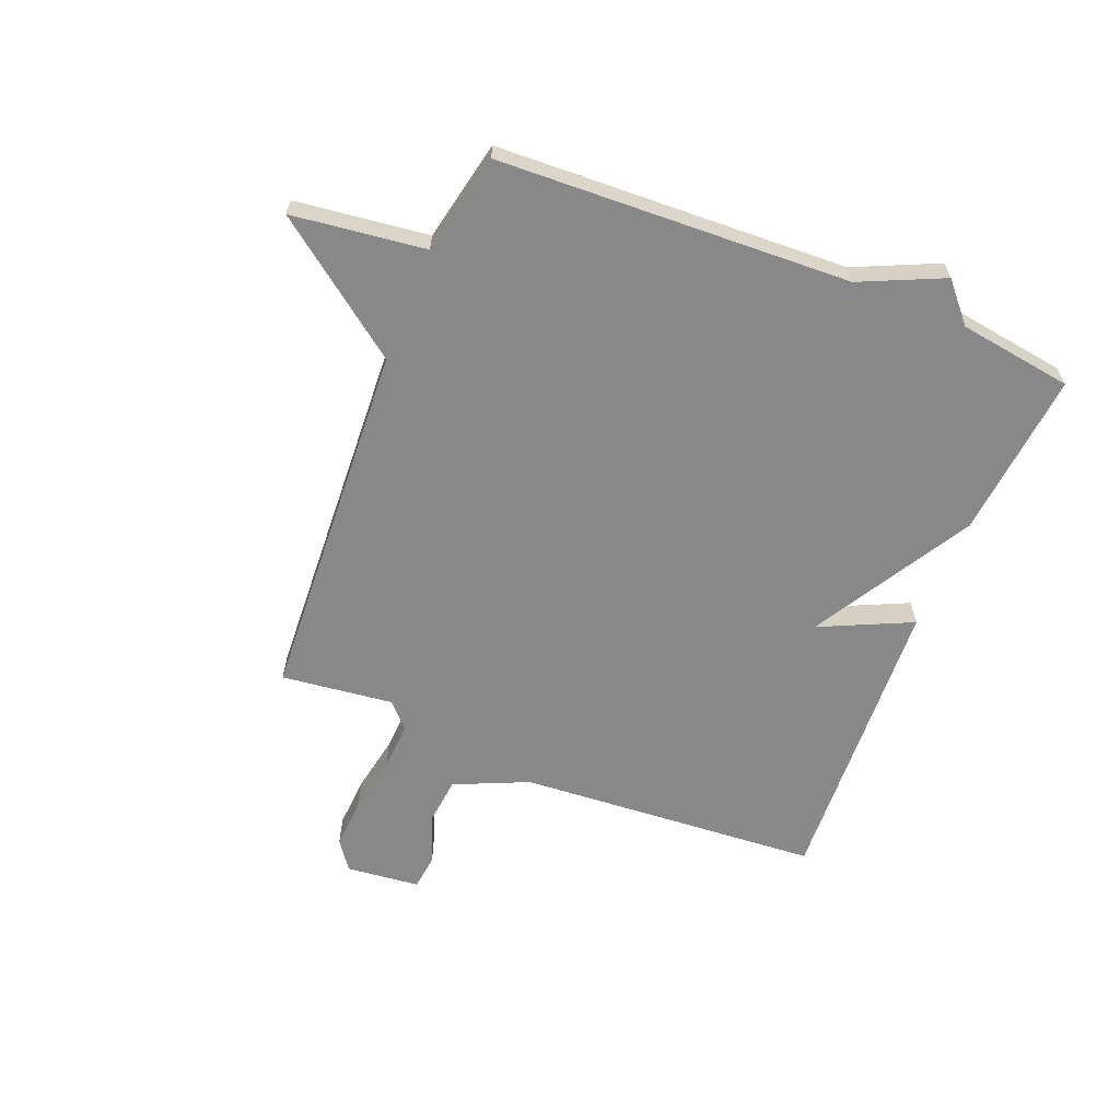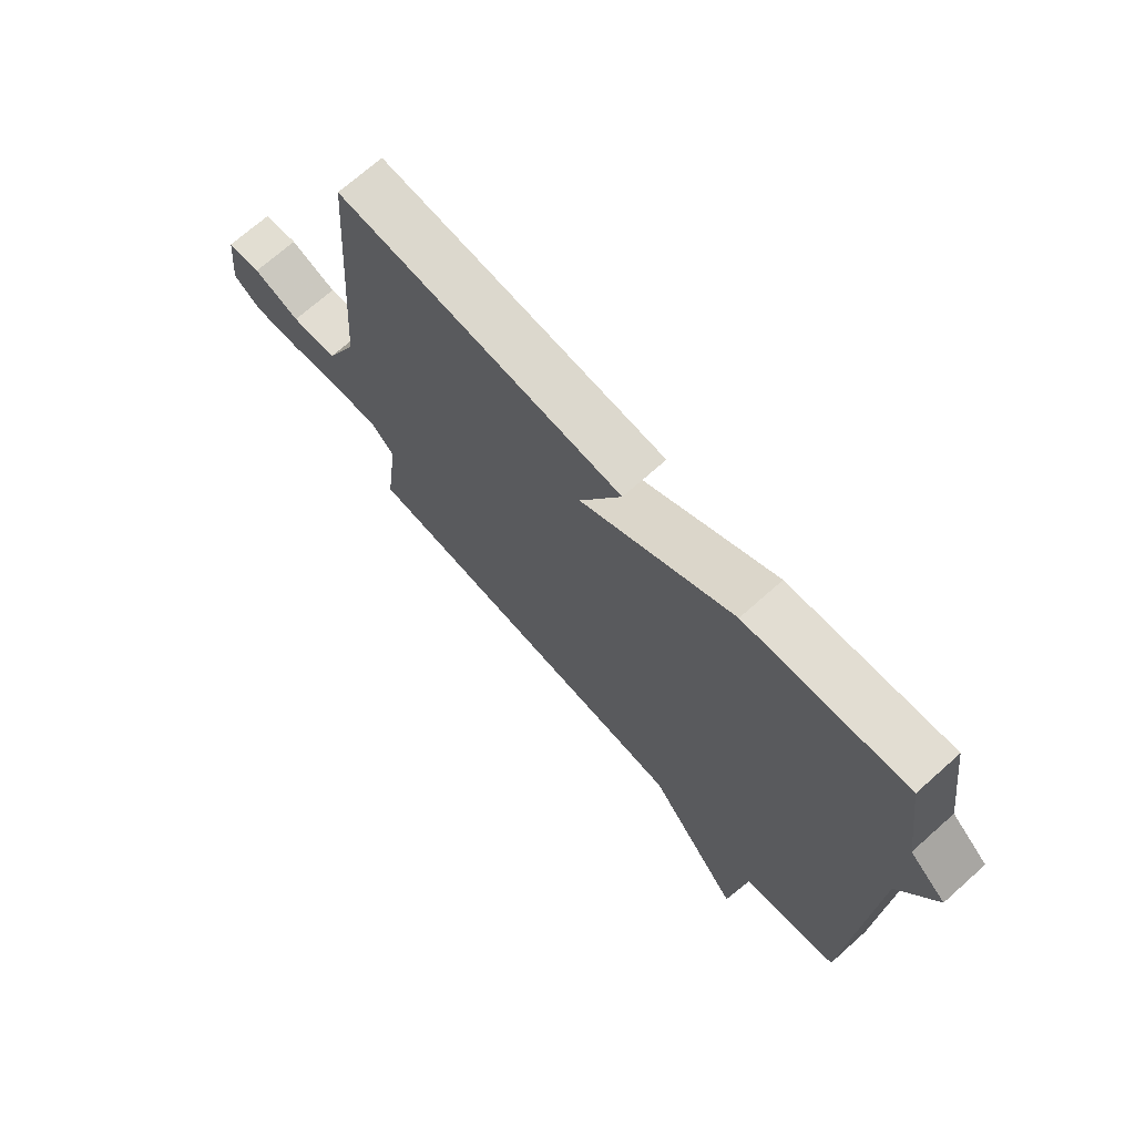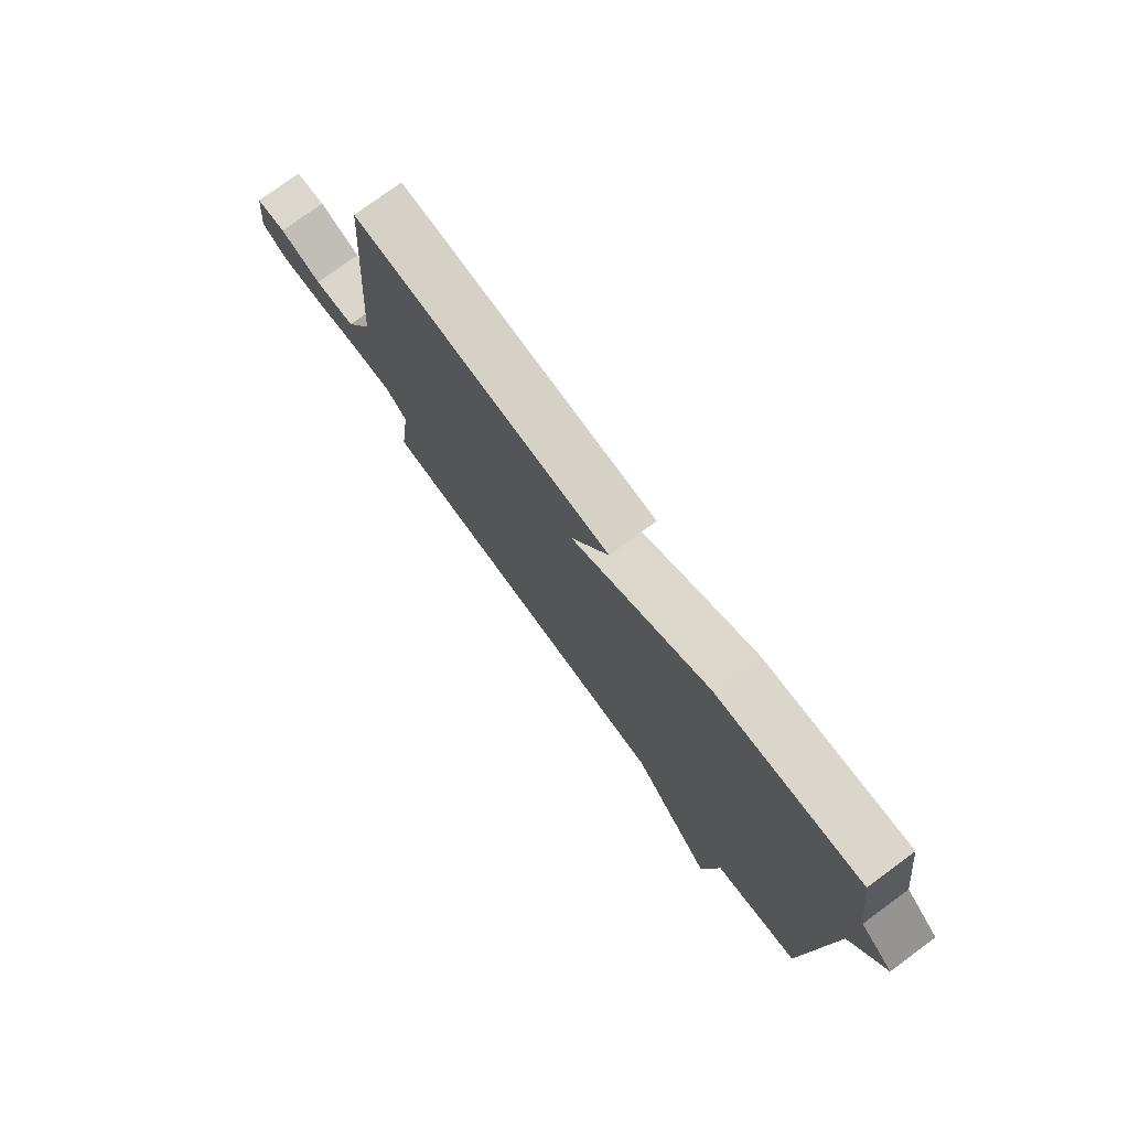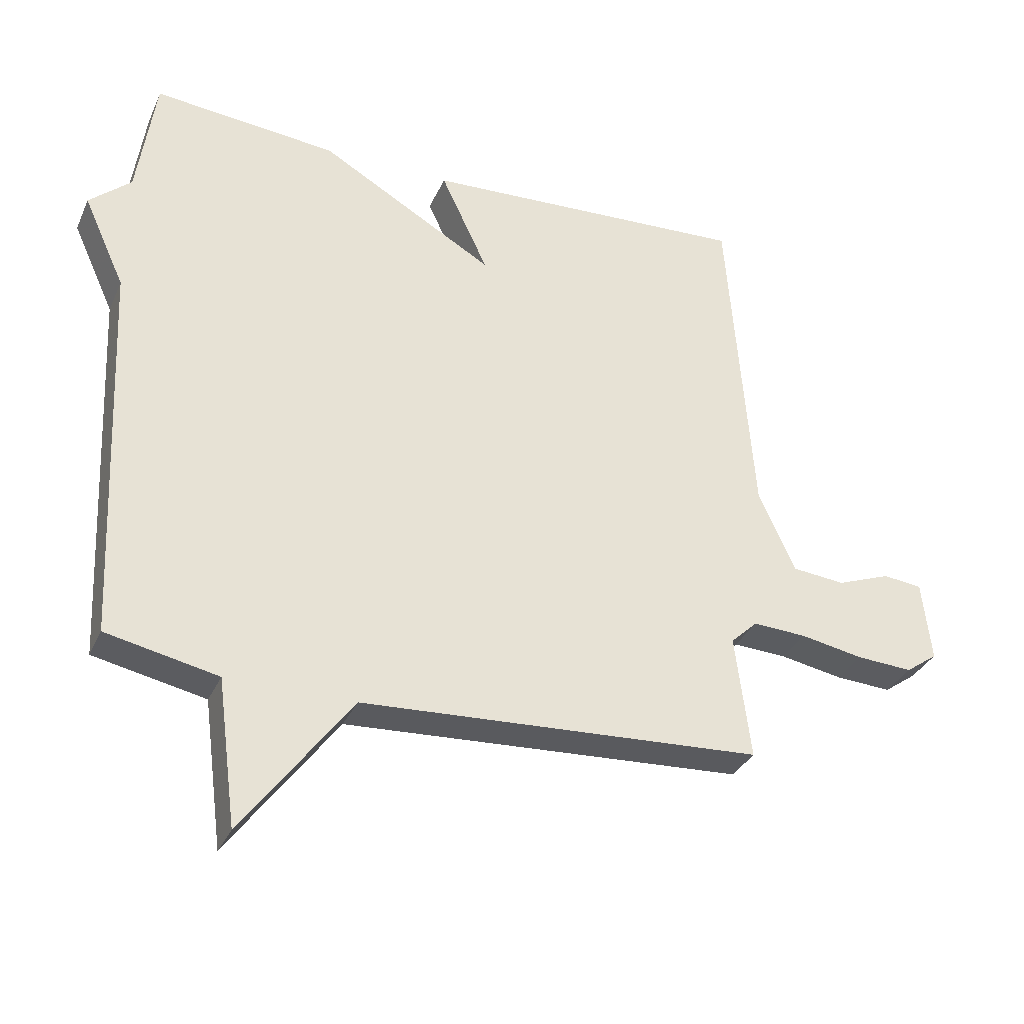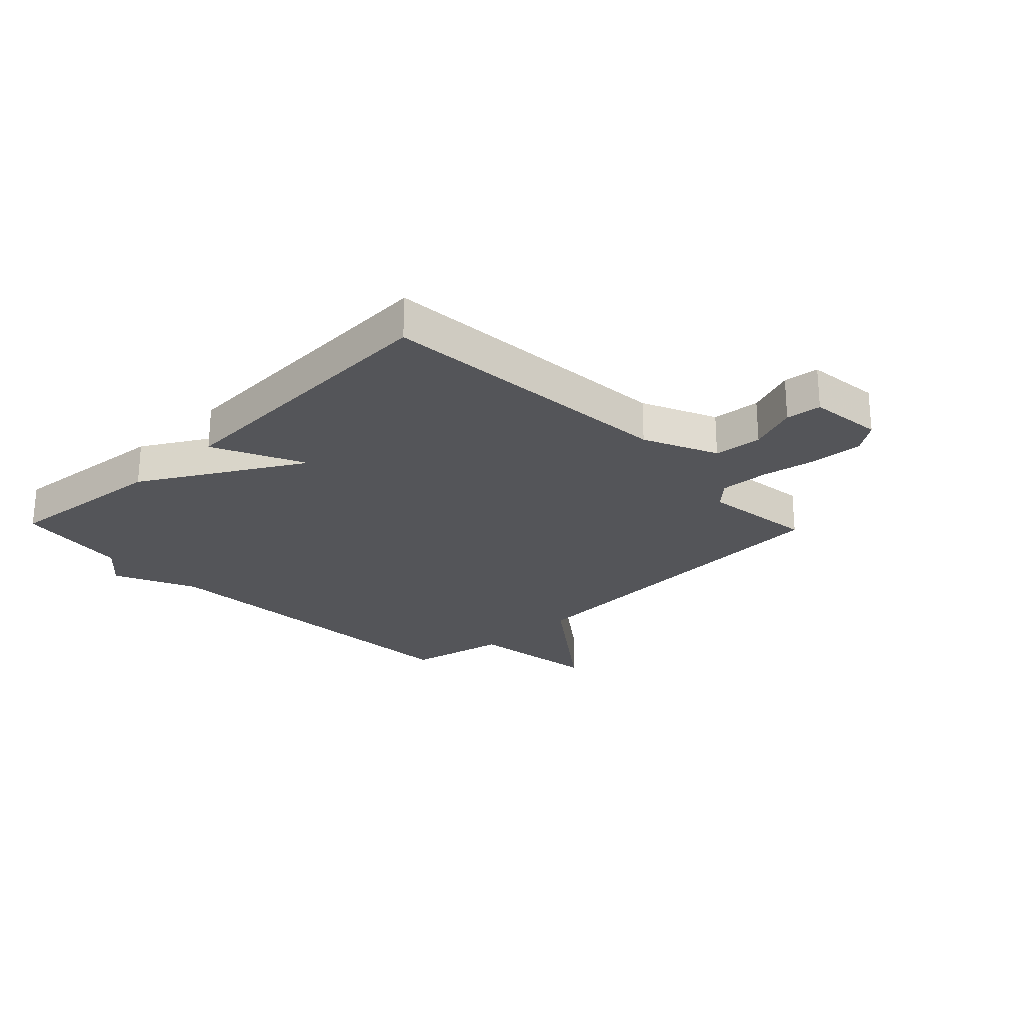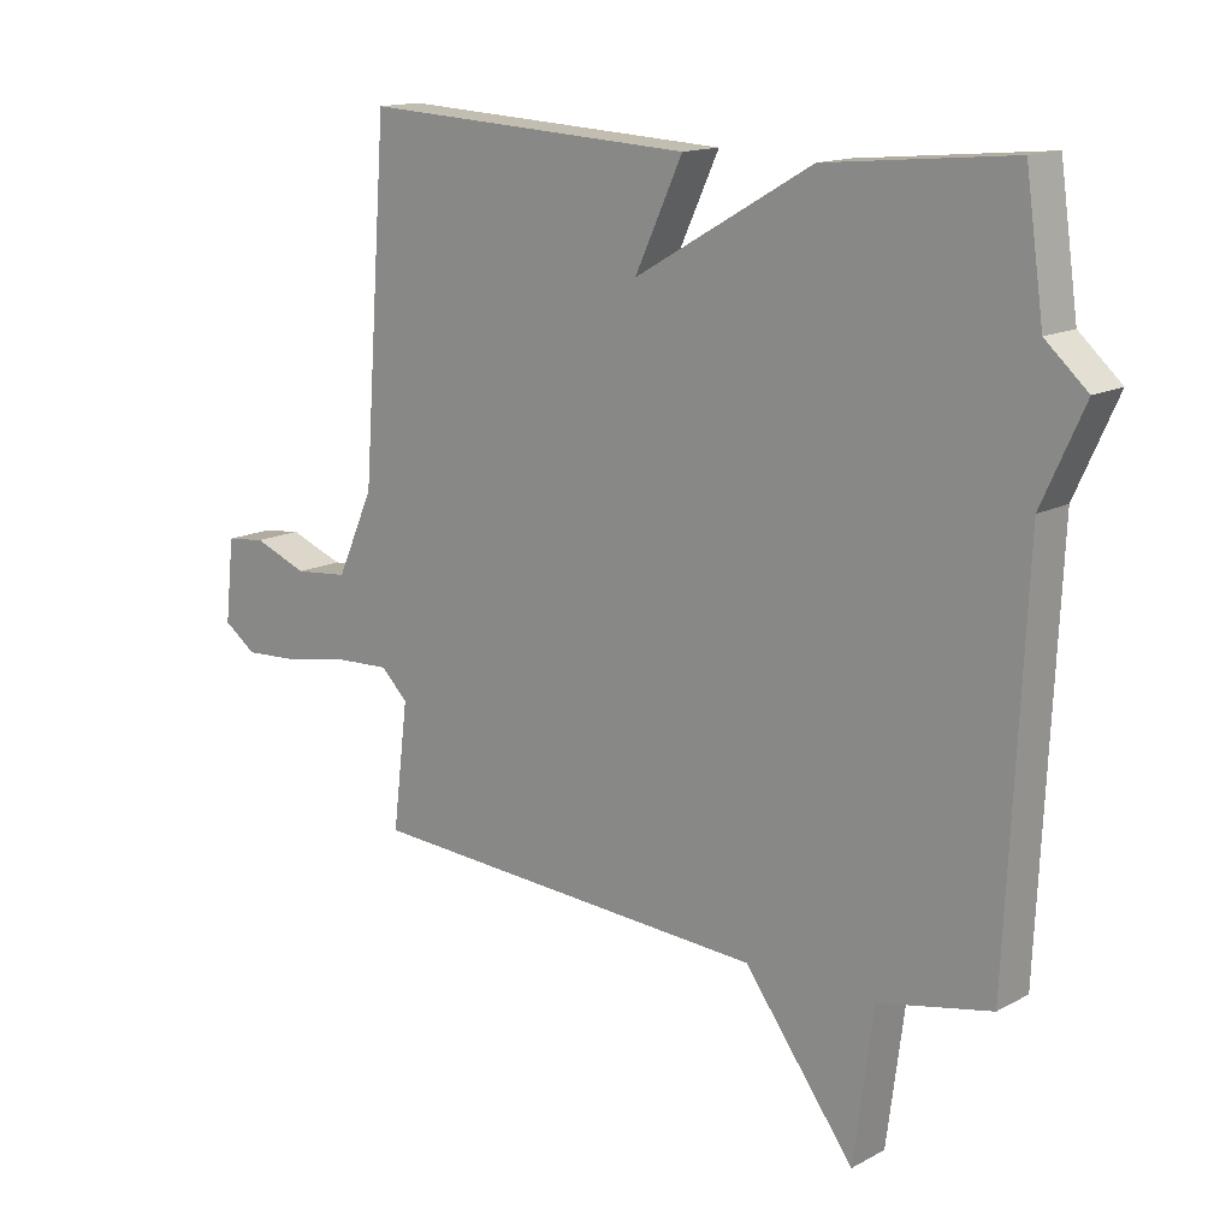
<metadata>
{"format":"obj","ext":"obj","renderer":"f3d","projection":"perspective","resolution":1024,"background":"white","views":[{"elev":-62.8,"azim":-112.1,"up":"+Y"},{"elev":70.7,"azim":-131.7,"up":"+Z"},{"elev":76.9,"azim":-126.4,"up":"+Z"},{"elev":-33.2,"azim":-21.6,"up":"+Z"},{"elev":-24.7,"azim":43.9,"up":"+Y"},{"elev":14.7,"azim":-139.1,"up":"+Z"}]}
</metadata>
<code>
v -0.5 0.07 0.5
v -0.213 0.07 0.473
v 0.061 0.07 0.315
v -0.013 0.07 0.473
v 0.5 0.07 0.5
v 0.539 0.07 -0.021
v 0.596 0.07 -0.148
v 0.679 0.07 -0.156
v 0.763 0.07 -0.124
v 0.824 0.07 -0.131
v 0.838 0.07 -0.258
v 0.788 0.07 -0.294
v 0.7 0.07 -0.289
v 0.602 0.07 -0.271
v 0.518 0.07 -0.267
v 0.476 0.07 -0.307
v 0.5 0.07 -0.5
v -0.126 0.07 -0.536
v -0.296 0.07 -0.765
v -0.326 0.07 -0.536
v -0.5 0.07 -0.5
v -0.528 0.07 0.104
v -0.593 0.07 0.246
v -0.528 0.07 0.304
v -0.5 0 0.5
v -0.213 0 0.473
v 0.061 0 0.315
v -0.013 0 0.473
v 0.5 0 0.5
v 0.539 0 -0.021
v 0.596 0 -0.148
v 0.679 0 -0.156
v 0.763 0 -0.124
v 0.824 0 -0.131
v 0.838 0 -0.258
v 0.788 0 -0.294
v 0.7 0 -0.289
v 0.602 0 -0.271
v 0.518 0 -0.267
v 0.476 0 -0.307
v 0.5 0 -0.5
v -0.126 0 -0.536
v -0.296 0 -0.765
v -0.326 0 -0.536
v -0.5 0 -0.5
v -0.528 0 0.104
v -0.593 0 0.246
v -0.528 0 0.304
f 22 23 24
f 1 2 3
f 24 1 3
f 22 24 3
f 21 22 3
f 20 21 3
f 18 19 20 3
f 16 17 18 3
f 4 5 6
f 3 4 6
f 16 3 6
f 15 16 6
f 14 15 6 7
f 12 13 14
f 11 12 14
f 10 11 14
f 9 10 14
f 8 9 14
f 7 8 14
f 48 47 46
f 27 26 25
f 27 25 48
f 27 48 46
f 27 46 45
f 27 45 44
f 27 44 43 42
f 27 42 41 40
f 30 29 28
f 30 28 27
f 30 27 40
f 30 40 39
f 31 30 39 38
f 38 37 36
f 38 36 35
f 38 35 34
f 38 34 33
f 38 33 32
f 38 32 31
f 1 25 26 2
f 2 26 27 3
f 3 27 28 4
f 4 28 29 5
f 5 29 30 6
f 6 30 31 7
f 7 31 32 8
f 8 32 33 9
f 9 33 34 10
f 10 34 35 11
f 11 35 36 12
f 12 36 37 13
f 13 37 38 14
f 14 38 39 15
f 15 39 40 16
f 16 40 41 17
f 17 41 42 18
f 18 42 43 19
f 19 43 44 20
f 20 44 45 21
f 21 45 46 22
f 22 46 47 23
f 23 47 48 24
f 24 48 25 1

</code>
